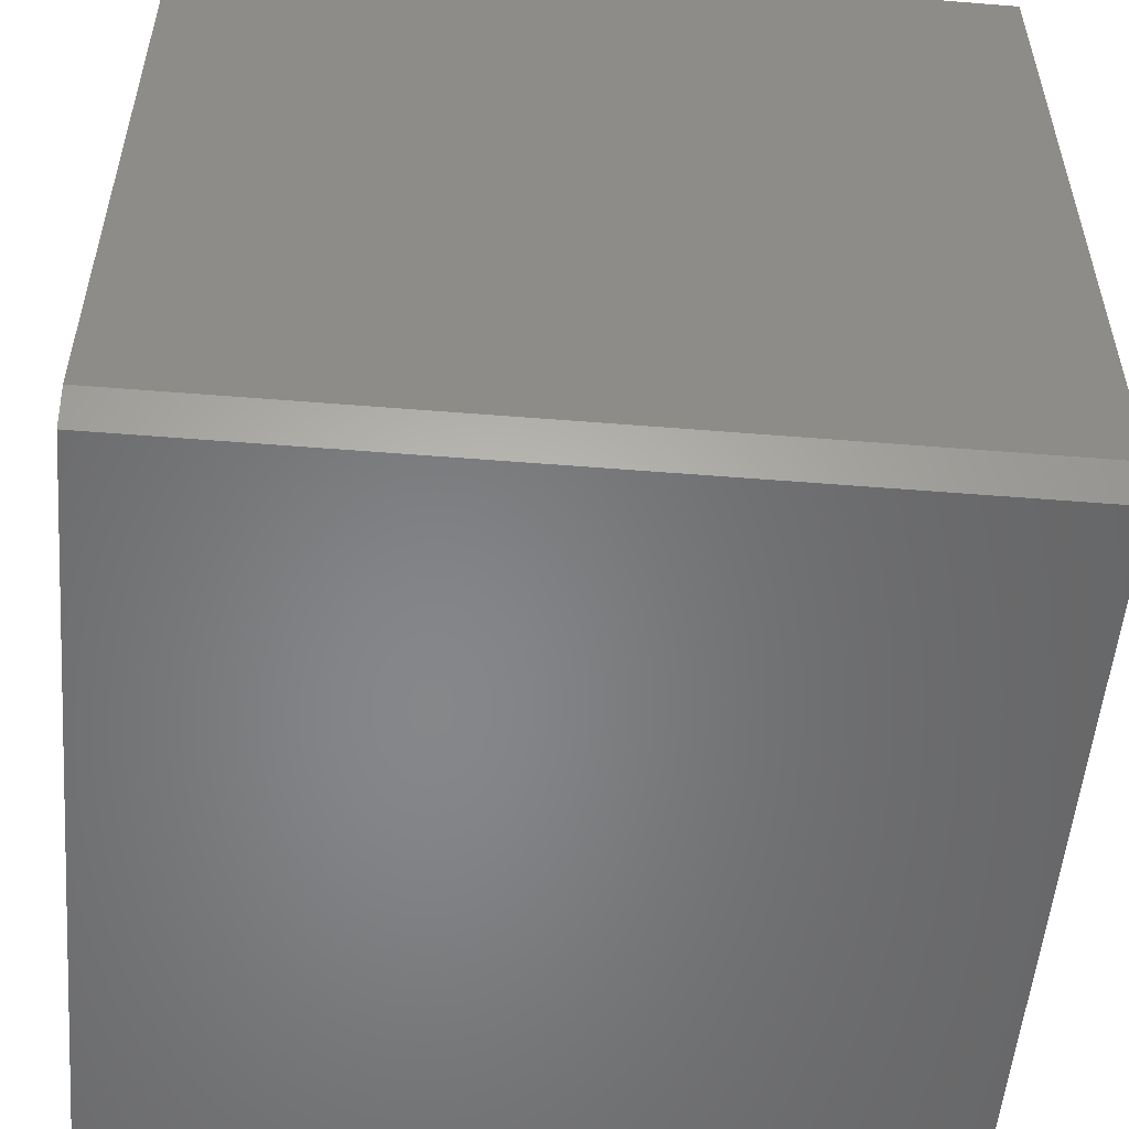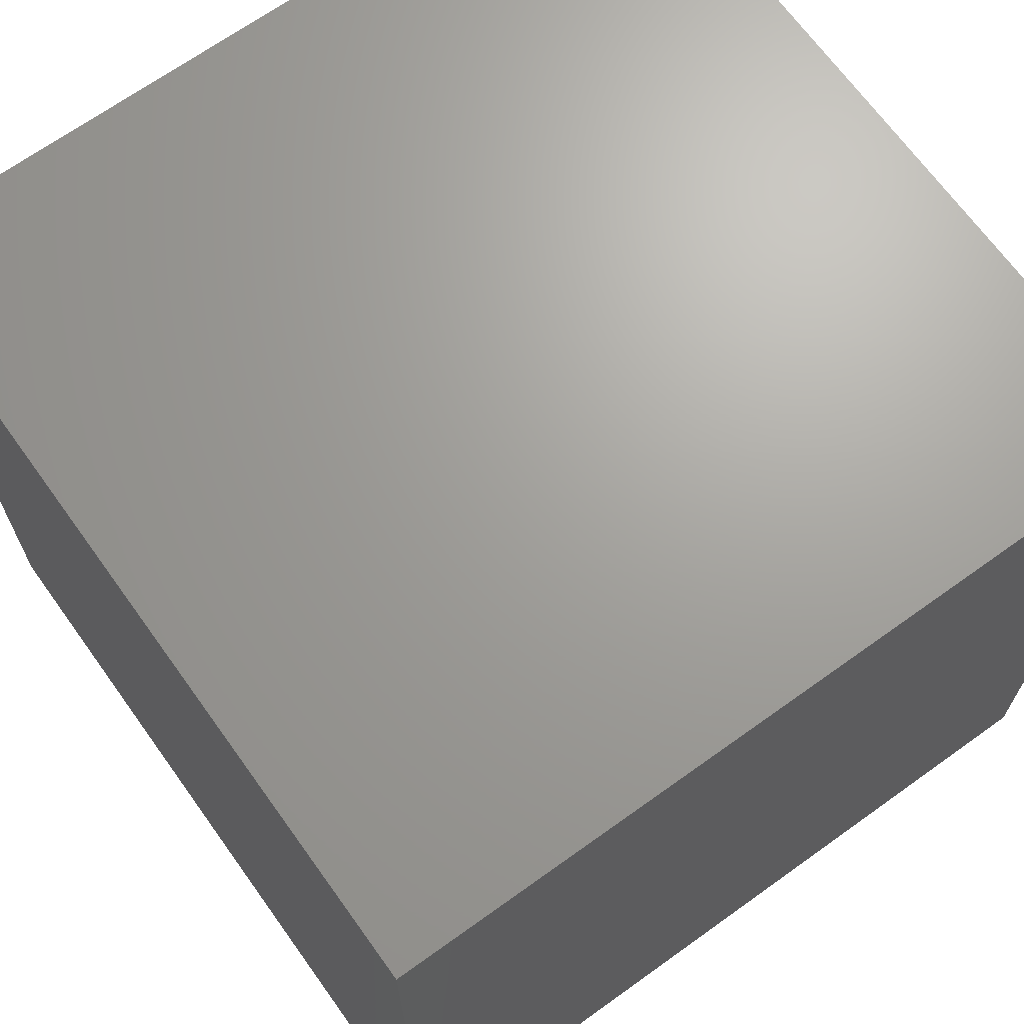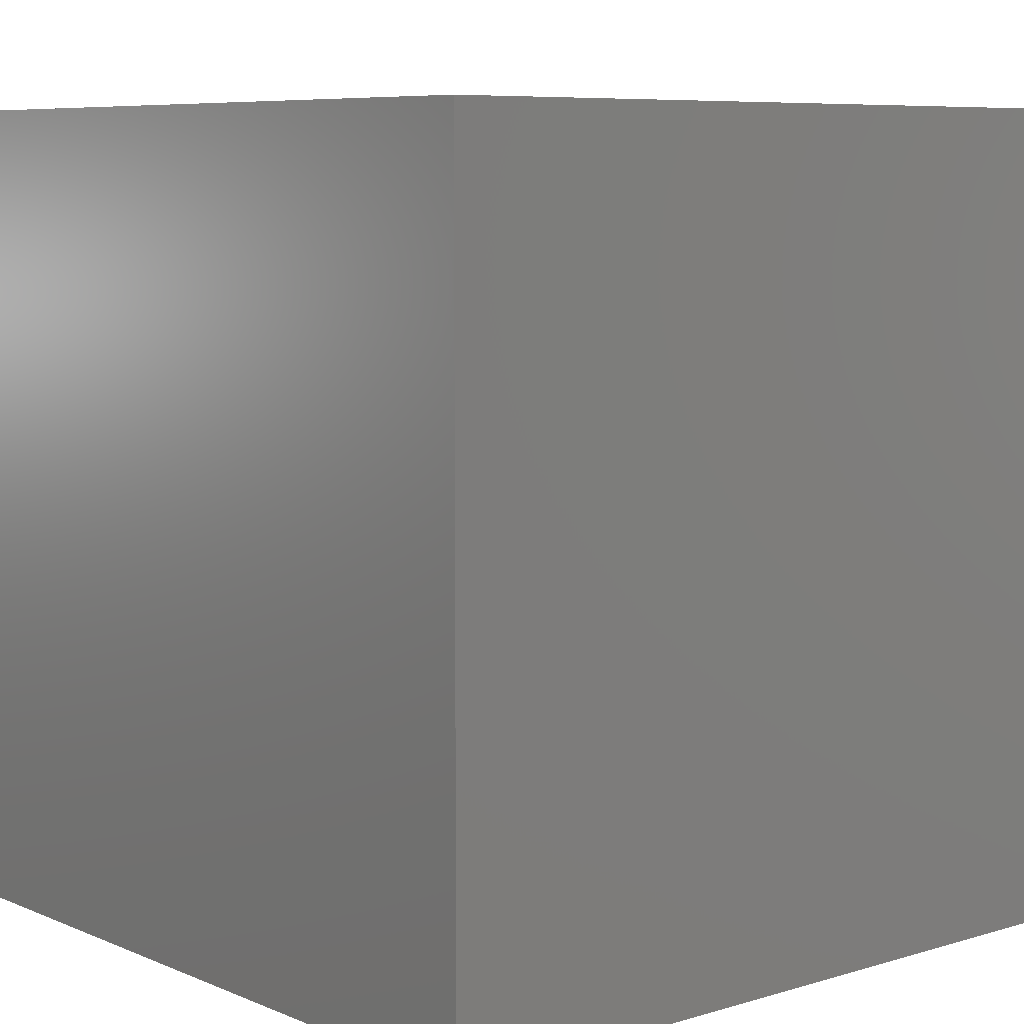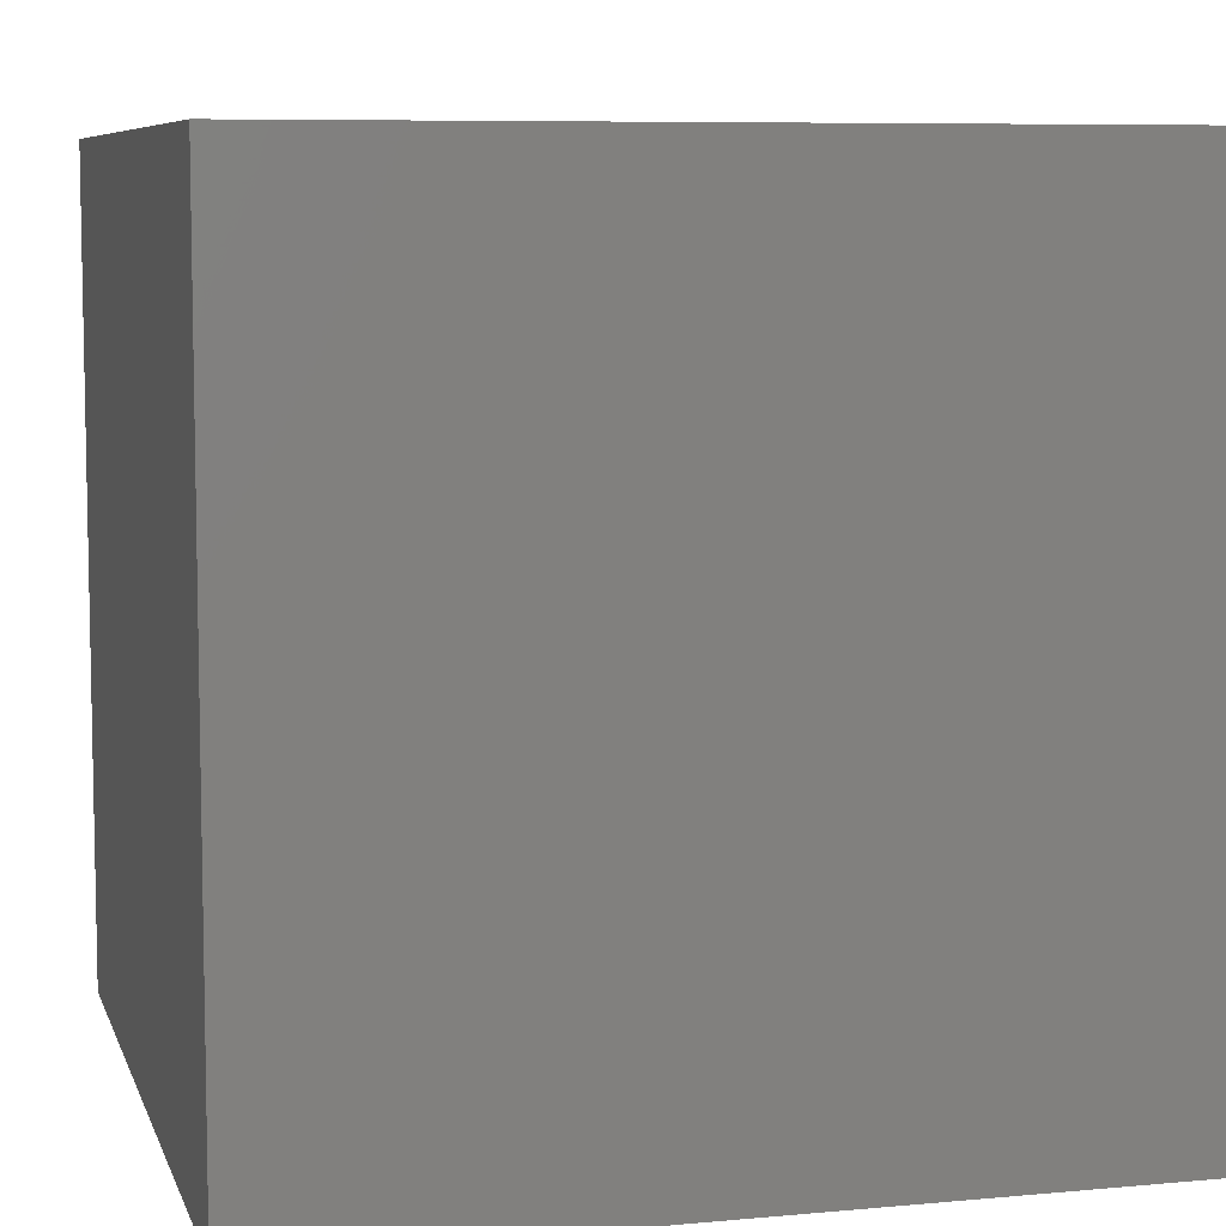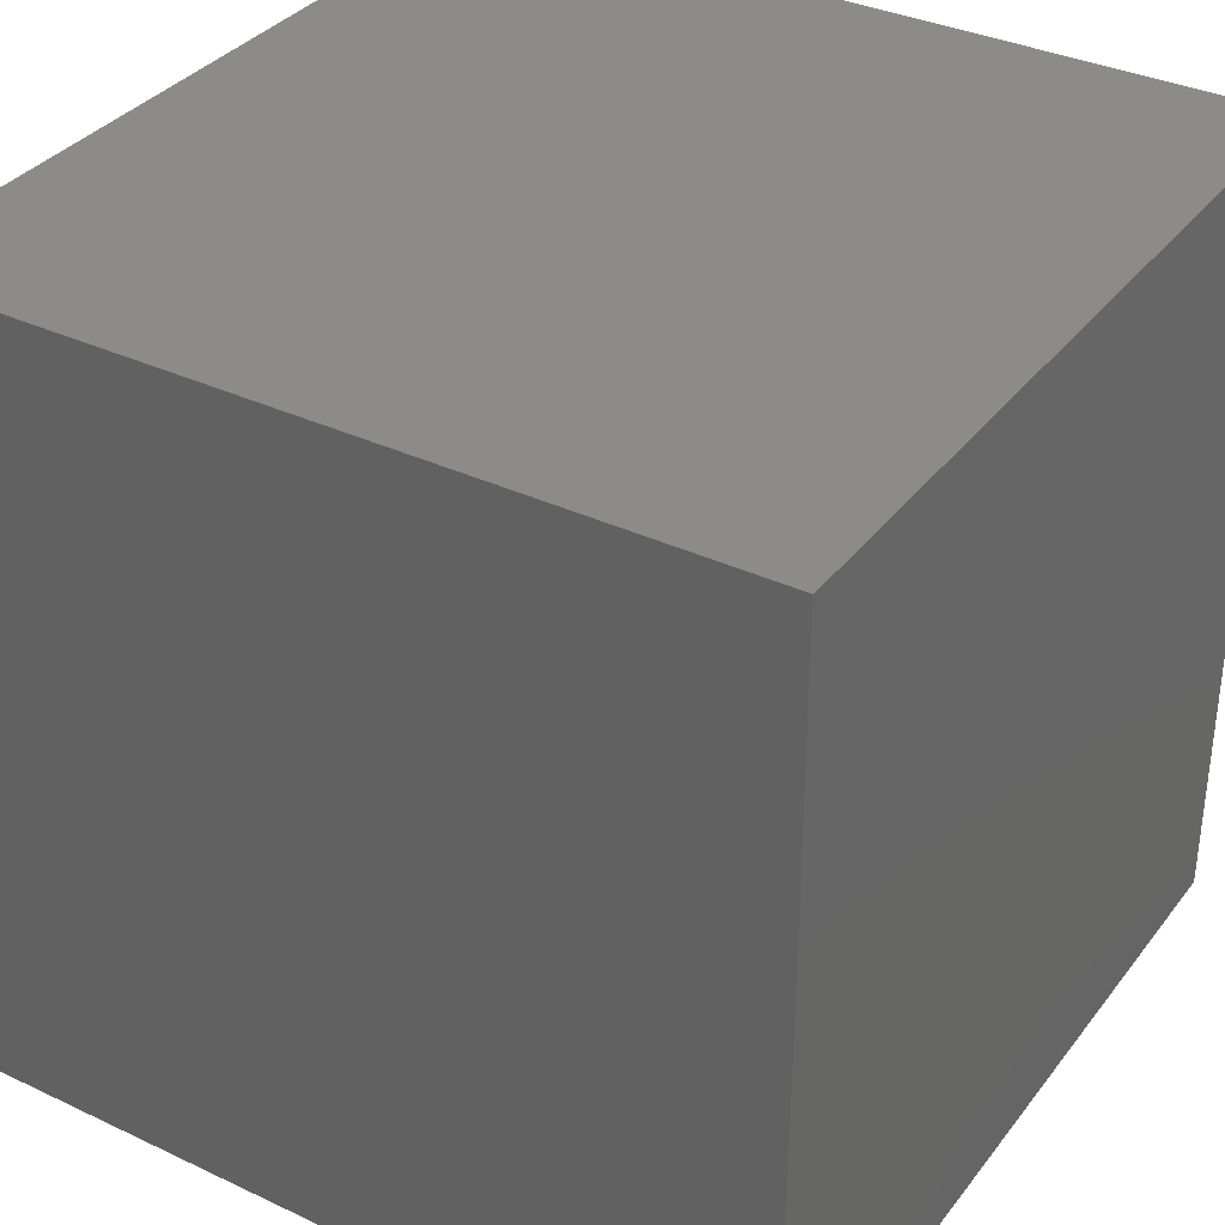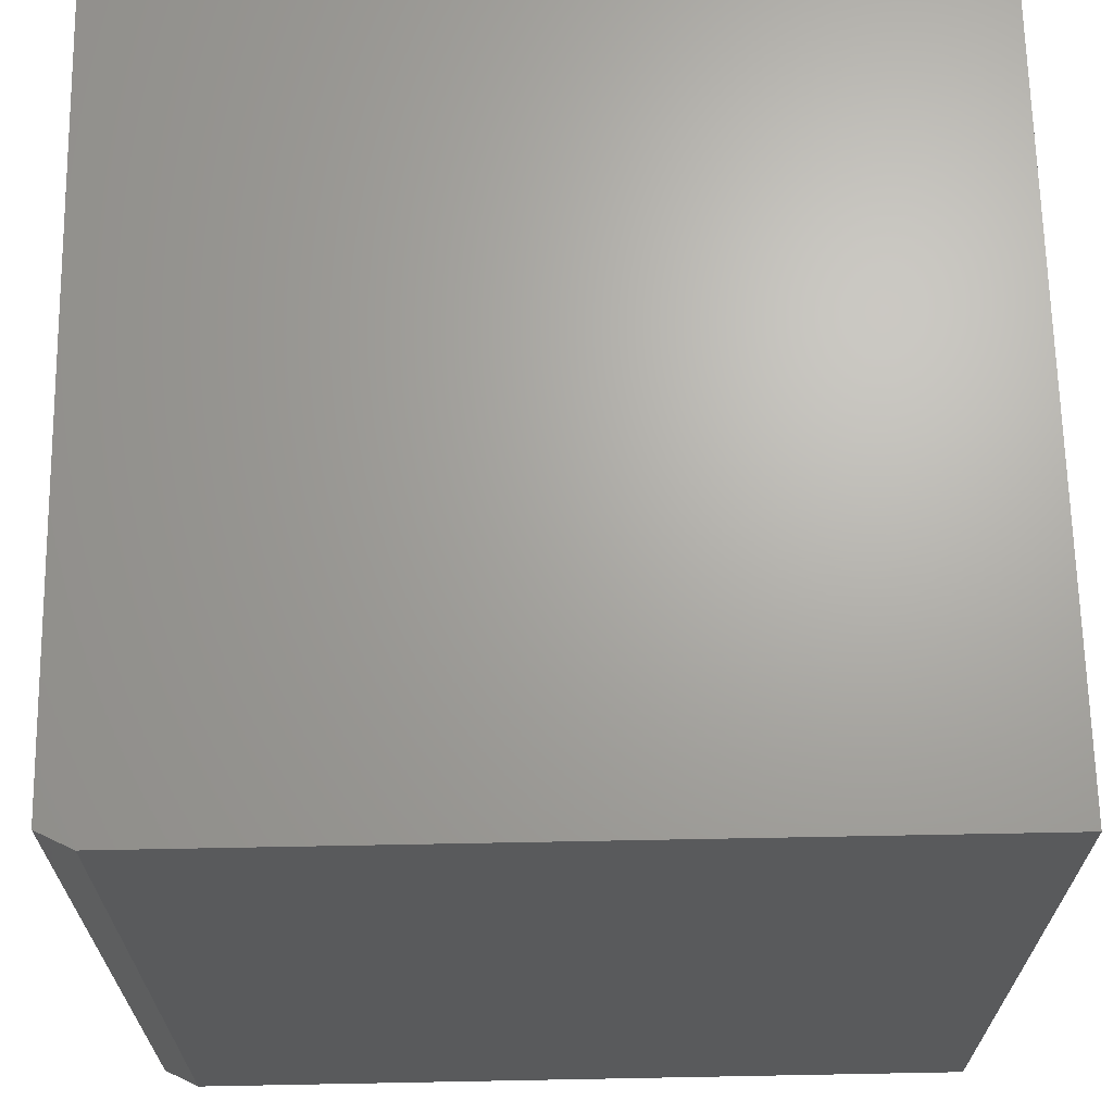
<metadata>
{"format":"stl","ext":"stl","renderer":"f3d","projection":"perspective","resolution":1024,"background":"white","views":[{"elev":-53.6,"azim":-94.9,"up":"+Z"},{"elev":68.2,"azim":54.3,"up":"+Y"},{"elev":7.3,"azim":139.6,"up":"+Z"},{"elev":7.5,"azim":75.3,"up":"+Y"},{"elev":35.0,"azim":32.1,"up":"+Y"},{"elev":67.1,"azim":-91.1,"up":"+Y"}]}
</metadata>
<code>
# stl→obj: 10 verts, 16 faces
v 0.3672 -0.7422 0.3672
v -0.375 -0.7422 0.3672
v 0.3672 -0.7422 -0.375
v -0.375 -0.7422 -0.3438
v -0.3594 -0.7422 -0.375
v -0.3594 8.674e-19 -0.375
v -0.375 1.735e-18 -0.3438
v 0.3672 4.12e-17 -0.375
v -0.375 4.12e-17 0.3672
v 0.3672 8.24e-17 0.3672
f 1 2 3
f 3 2 4
f 3 4 5
f 6 7 8
f 8 7 9
f 8 9 10
f 9 7 2
f 2 7 4
f 6 8 5
f 5 8 3
f 4 7 5
f 5 7 6
f 10 9 1
f 1 9 2
f 8 10 3
f 3 10 1

</code>
